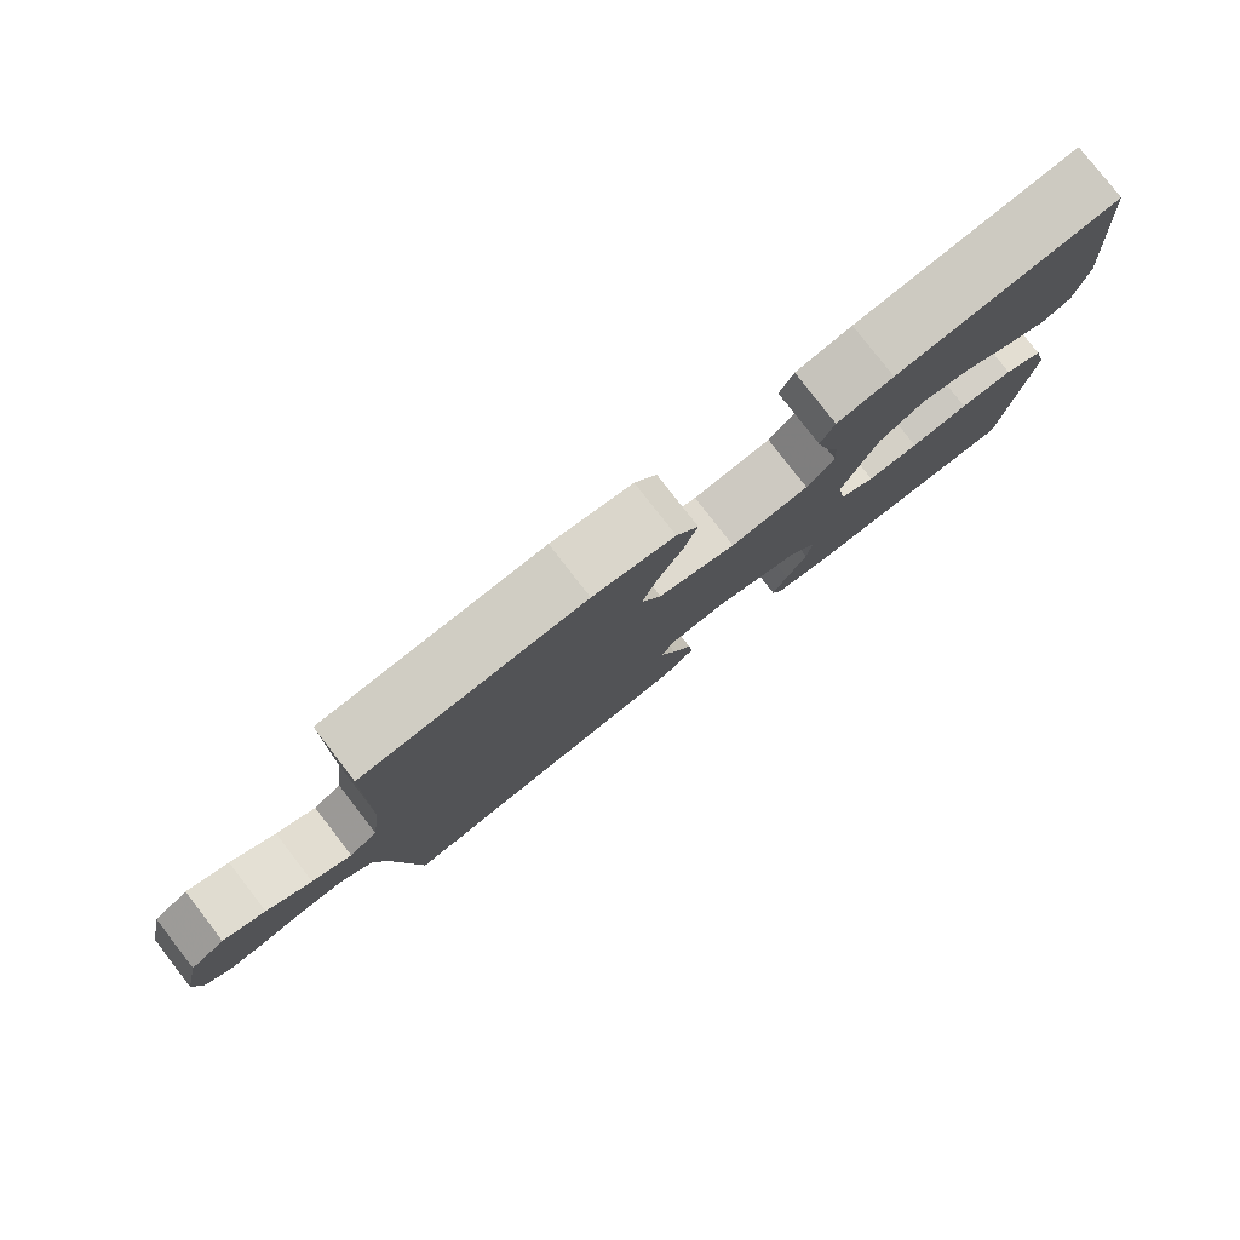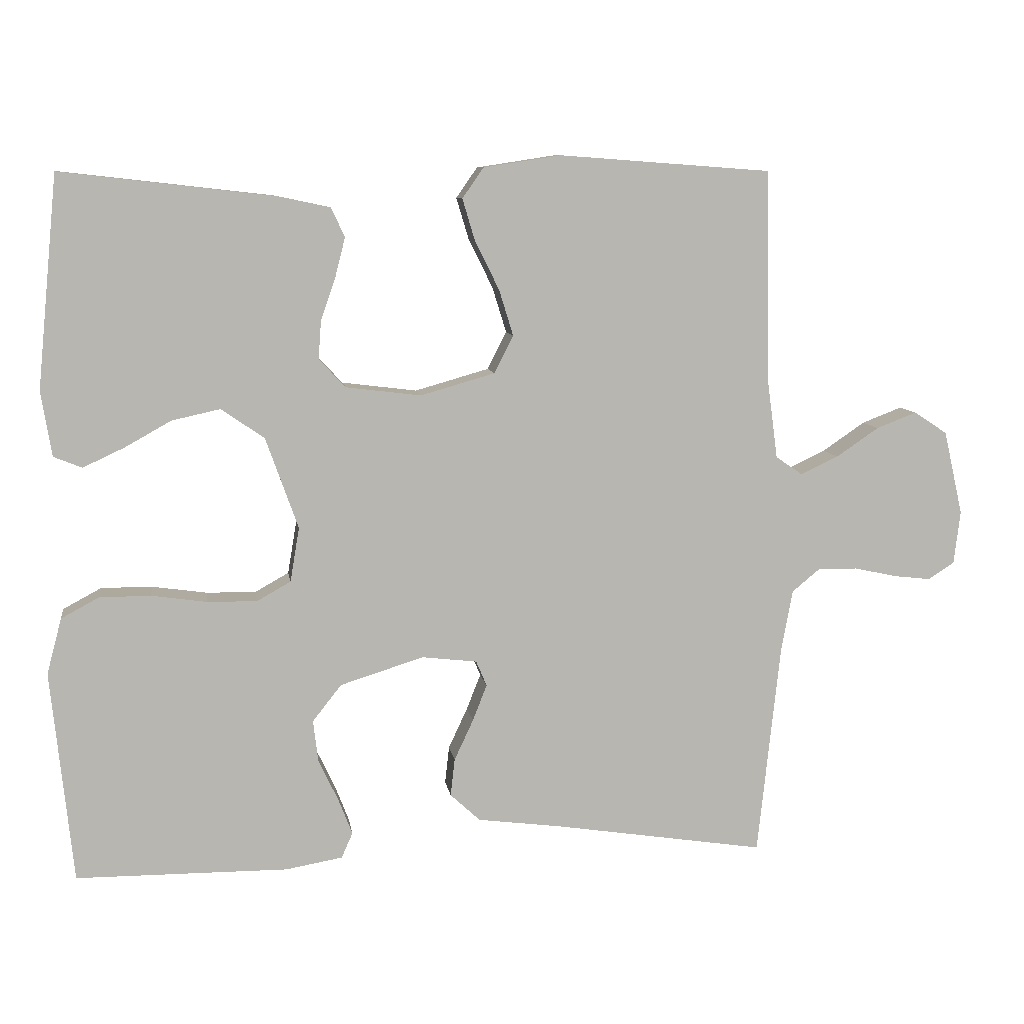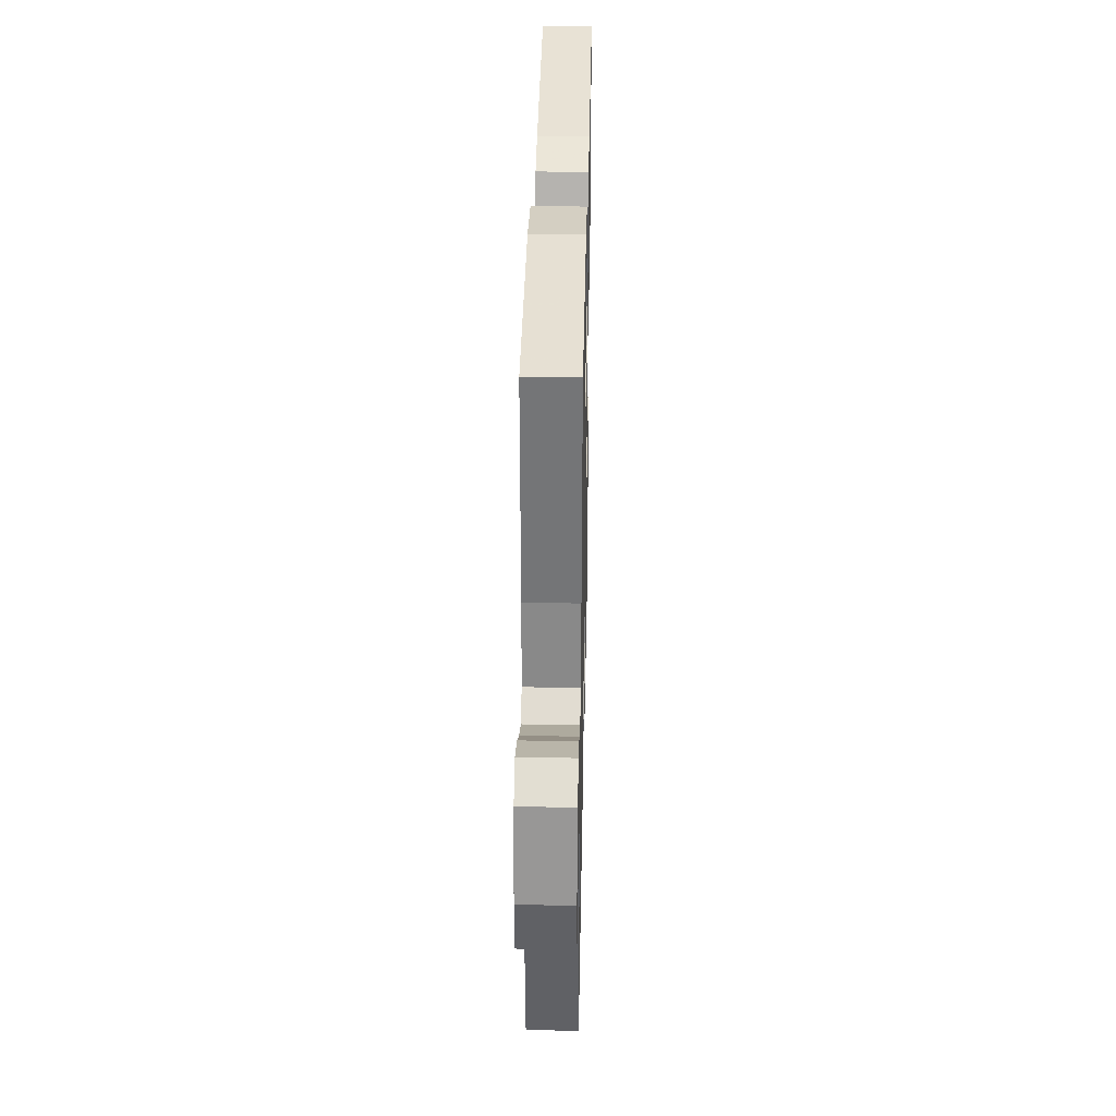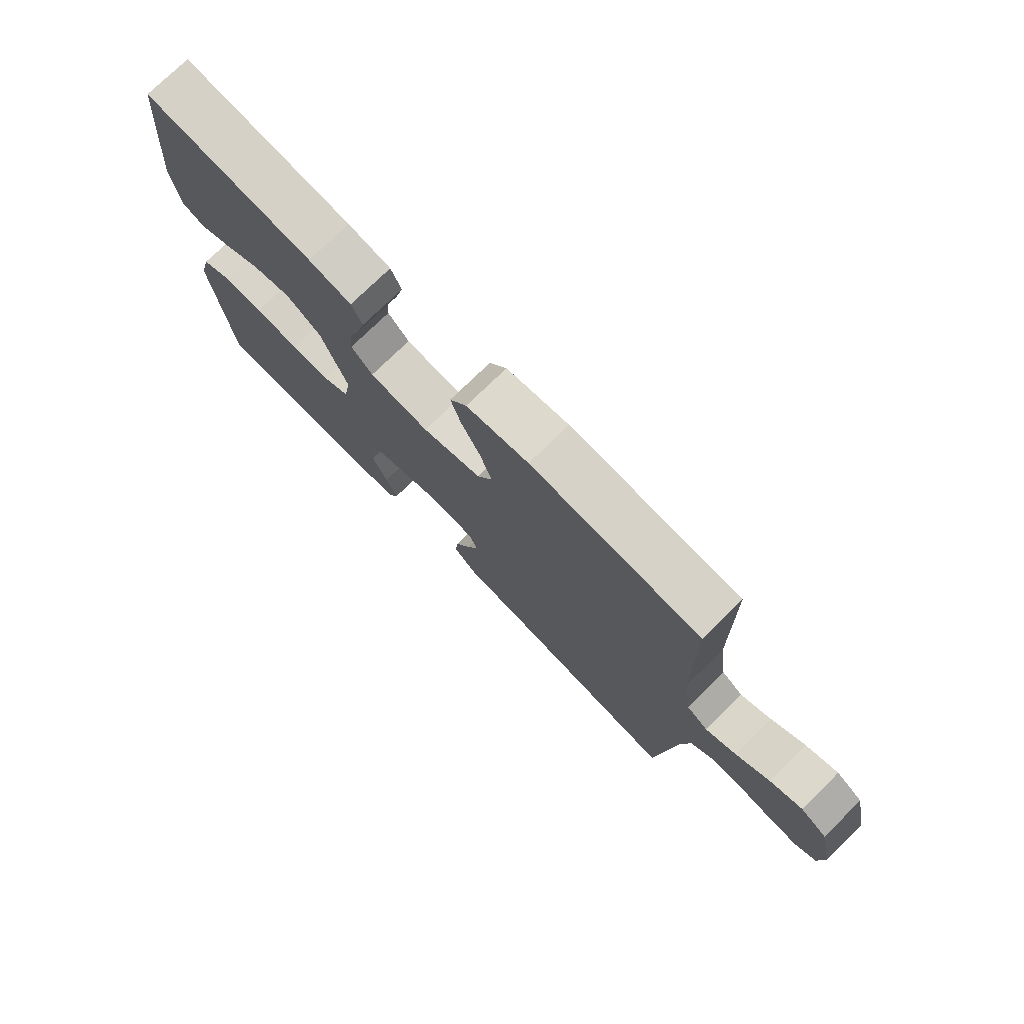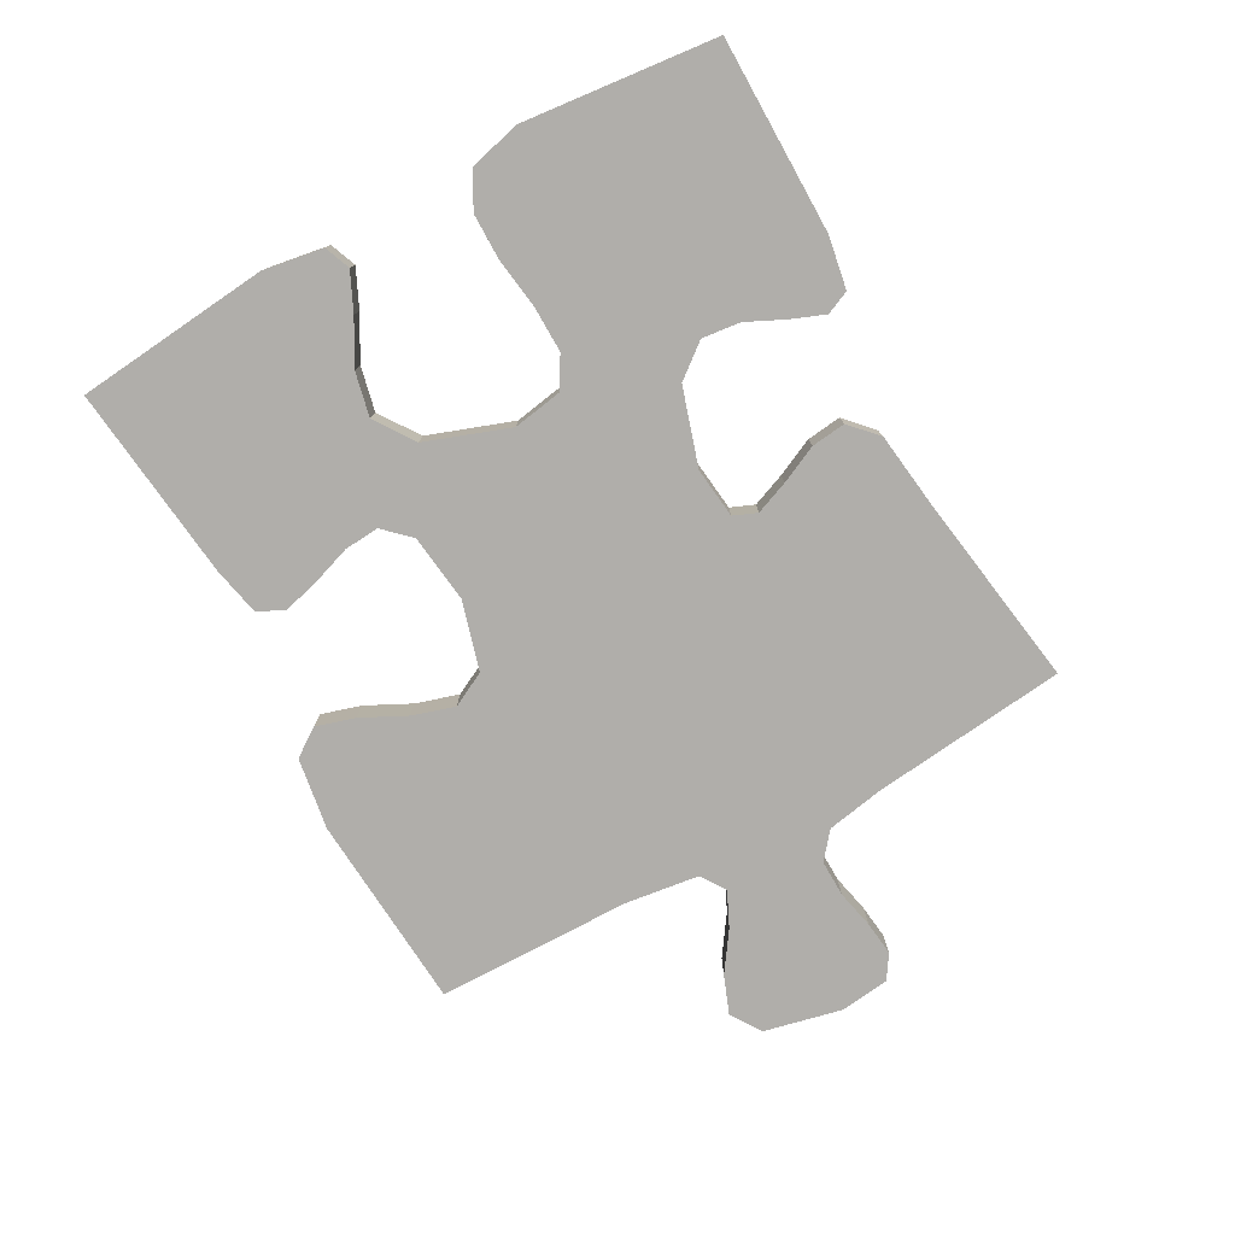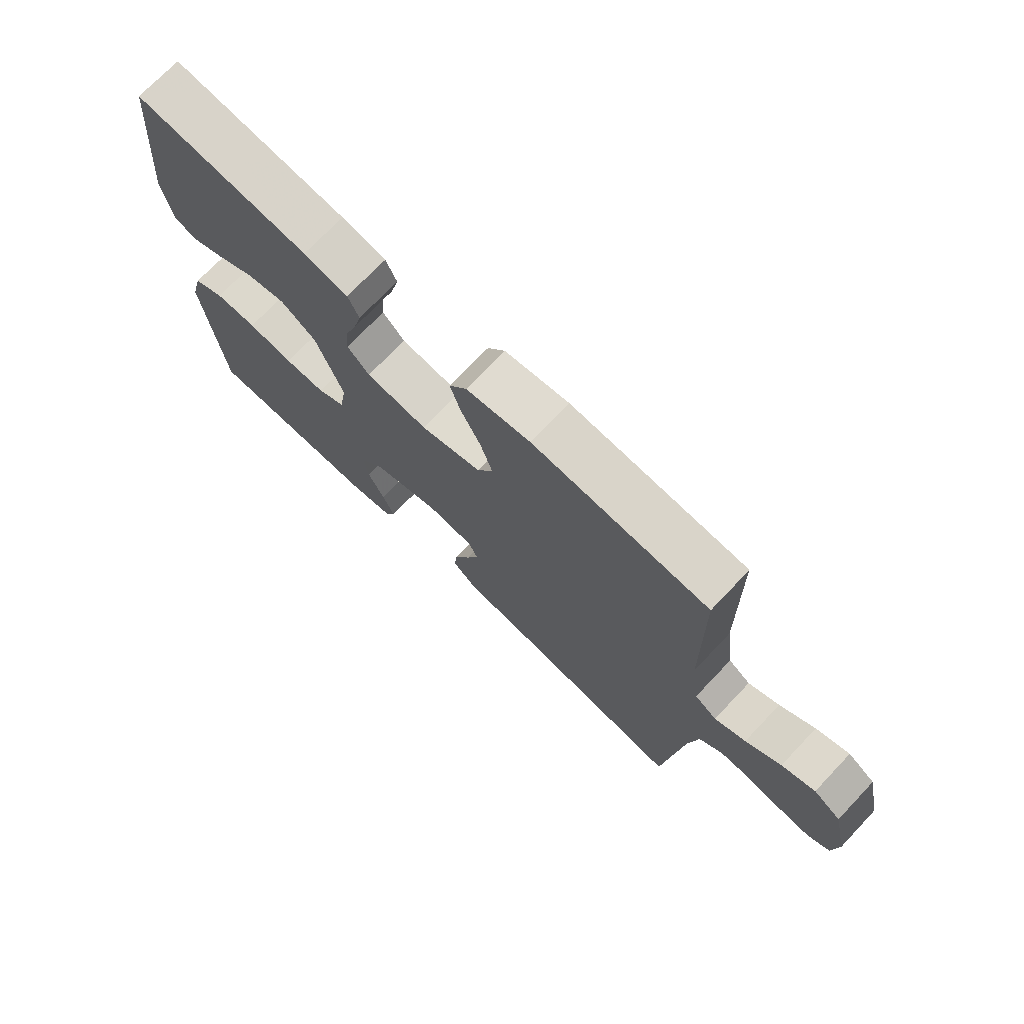
<metadata>
{"format":"obj","ext":"obj","renderer":"f3d","projection":"perspective","resolution":1024,"background":"white","views":[{"elev":80.0,"azim":-37.8,"up":"+Z"},{"elev":8.8,"azim":171.6,"up":"+Z"},{"elev":34.4,"azim":-88.8,"up":"+Z"},{"elev":75.5,"azim":-134.4,"up":"+Z"},{"elev":-77.8,"azim":118.8,"up":"+Y"},{"elev":72.7,"azim":-136.4,"up":"+Z"}]}
</metadata>
<code>
v -0.5 0.07 0.5
v -0.2 0.07 0.522
v -0.09 0.07 0.505
v -0.06 0.07 0.462
v -0.078 0.07 0.402
v -0.112 0.07 0.334
v -0.132 0.07 0.269
v -0.105 0.07 0.216
v 0 0.07 0.186
v 0.106 0.07 0.199
v 0.144 0.07 0.239
v 0.14 0.07 0.293
v 0.119 0.07 0.354
v 0.105 0.07 0.409
v 0.124 0.07 0.45
v 0.2 0.07 0.466
v 0.5 0.07 0.5
v 0.529 0.07 0.2
v 0.514 0.07 0.108
v 0.474 0.07 0.092
v 0.416 0.07 0.119
v 0.35 0.07 0.156
v 0.282 0.07 0.171
v 0.221 0.07 0.129
v 0.175 0.07 0
v 0.188 0.07 -0.077
v 0.236 0.07 -0.104
v 0.306 0.07 -0.103
v 0.384 0.07 -0.092
v 0.456 0.07 -0.092
v 0.51 0.07 -0.121
v 0.531 0.07 -0.2
v 0.5 0.07 -0.5
v 0.2 0.07 -0.501
v 0.12 0.07 -0.487
v 0.104 0.07 -0.451
v 0.124 0.07 -0.4
v 0.152 0.07 -0.341
v 0.159 0.07 -0.282
v 0.118 0.07 -0.23
v 0 0.07 -0.193
v -0.078 0.07 -0.202
v -0.093 0.07 -0.238
v -0.073 0.07 -0.289
v -0.046 0.07 -0.347
v -0.04 0.07 -0.4
v -0.082 0.07 -0.439
v -0.2 0.07 -0.454
v -0.5 0.07 -0.5
v -0.532 0.07 -0.2
v -0.548 0.07 -0.112
v -0.588 0.07 -0.079
v -0.644 0.07 -0.08
v -0.703 0.07 -0.093
v -0.756 0.07 -0.099
v -0.793 0.07 -0.075
v -0.802 0.07 0
v -0.775 0.07 0.119
v -0.728 0.07 0.15
v -0.671 0.07 0.128
v -0.611 0.07 0.087
v -0.558 0.07 0.062
v -0.52 0.07 0.088
v -0.505 0.07 0.2
v -0.5 0 0.5
v -0.2 0 0.522
v -0.09 0 0.505
v -0.06 0 0.462
v -0.078 0 0.402
v -0.112 0 0.334
v -0.132 0 0.269
v -0.105 0 0.216
v 0 0 0.186
v 0.106 0 0.199
v 0.144 0 0.239
v 0.14 0 0.293
v 0.119 0 0.354
v 0.105 0 0.409
v 0.124 0 0.45
v 0.2 0 0.466
v 0.5 0 0.5
v 0.529 0 0.2
v 0.514 0 0.108
v 0.474 0 0.092
v 0.416 0 0.119
v 0.35 0 0.156
v 0.282 0 0.171
v 0.221 0 0.129
v 0.175 0 0
v 0.188 0 -0.077
v 0.236 0 -0.104
v 0.306 0 -0.103
v 0.384 0 -0.092
v 0.456 0 -0.092
v 0.51 0 -0.121
v 0.531 0 -0.2
v 0.5 0 -0.5
v 0.2 0 -0.501
v 0.12 0 -0.487
v 0.104 0 -0.451
v 0.124 0 -0.4
v 0.152 0 -0.341
v 0.159 0 -0.282
v 0.118 0 -0.23
v 0 0 -0.193
v -0.078 0 -0.202
v -0.093 0 -0.238
v -0.073 0 -0.289
v -0.046 0 -0.347
v -0.04 0 -0.4
v -0.082 0 -0.439
v -0.2 0 -0.454
v -0.5 0 -0.5
v -0.532 0 -0.2
v -0.548 0 -0.112
v -0.588 0 -0.079
v -0.644 0 -0.08
v -0.703 0 -0.093
v -0.756 0 -0.099
v -0.793 0 -0.075
v -0.802 0 0
v -0.775 0 0.119
v -0.728 0 0.15
v -0.671 0 0.128
v -0.611 0 0.087
v -0.558 0 0.062
v -0.52 0 0.088
v -0.505 0 0.2
f 58 59 60 61
f 58 61 62
f 57 58 62
f 56 57 62
f 53 54 55 56
f 52 53 56 62
f 51 52 62 63
f 48 49 50
f 48 50 51 63
f 44 45 46 47
f 43 44 47 48
f 42 43 48 63
f 35 36 37 38
f 33 34 35 38
f 33 38 39
f 32 33 39 40
f 28 29 30 31
f 27 28 31 32
f 19 20 21 22
f 17 18 19 22
f 17 22 23
f 16 17 23 24
f 12 13 14 15
f 12 15 16 24
f 3 4 5 6
f 3 6 7
f 64 1 2 3
f 64 3 7
f 41 42 63 64
f 41 64 7 8
f 27 32 40 41
f 26 27 41
f 25 26 41 8
f 11 12 24 25
f 10 11 25
f 9 10 25
f 8 9 25
f 125 124 123 122
f 126 125 122
f 126 122 121
f 126 121 120
f 120 119 118 117
f 126 120 117 116
f 127 126 116 115
f 114 113 112
f 127 115 114 112
f 111 110 109 108
f 112 111 108 107
f 127 112 107 106
f 102 101 100 99
f 102 99 98 97
f 103 102 97
f 104 103 97 96
f 95 94 93 92
f 96 95 92 91
f 86 85 84 83
f 86 83 82 81
f 87 86 81
f 88 87 81 80
f 79 78 77 76
f 88 80 79 76
f 70 69 68 67
f 71 70 67
f 67 66 65 128
f 71 67 128
f 128 127 106 105
f 72 71 128 105
f 105 104 96 91
f 105 91 90
f 72 105 90 89
f 89 88 76 75
f 89 75 74
f 89 74 73
f 89 73 72
f 1 65 66 2
f 2 66 67 3
f 3 67 68 4
f 4 68 69 5
f 5 69 70 6
f 6 70 71 7
f 7 71 72 8
f 8 72 73 9
f 9 73 74 10
f 10 74 75 11
f 11 75 76 12
f 12 76 77 13
f 13 77 78 14
f 14 78 79 15
f 15 79 80 16
f 16 80 81 17
f 17 81 82 18
f 18 82 83 19
f 19 83 84 20
f 20 84 85 21
f 21 85 86 22
f 22 86 87 23
f 23 87 88 24
f 24 88 89 25
f 25 89 90 26
f 26 90 91 27
f 27 91 92 28
f 28 92 93 29
f 29 93 94 30
f 30 94 95 31
f 31 95 96 32
f 32 96 97 33
f 33 97 98 34
f 34 98 99 35
f 35 99 100 36
f 36 100 101 37
f 37 101 102 38
f 38 102 103 39
f 39 103 104 40
f 40 104 105 41
f 41 105 106 42
f 42 106 107 43
f 43 107 108 44
f 44 108 109 45
f 45 109 110 46
f 46 110 111 47
f 47 111 112 48
f 48 112 113 49
f 49 113 114 50
f 50 114 115 51
f 51 115 116 52
f 52 116 117 53
f 53 117 118 54
f 54 118 119 55
f 55 119 120 56
f 56 120 121 57
f 57 121 122 58
f 58 122 123 59
f 59 123 124 60
f 60 124 125 61
f 61 125 126 62
f 62 126 127 63
f 63 127 128 64
f 64 128 65 1

</code>
